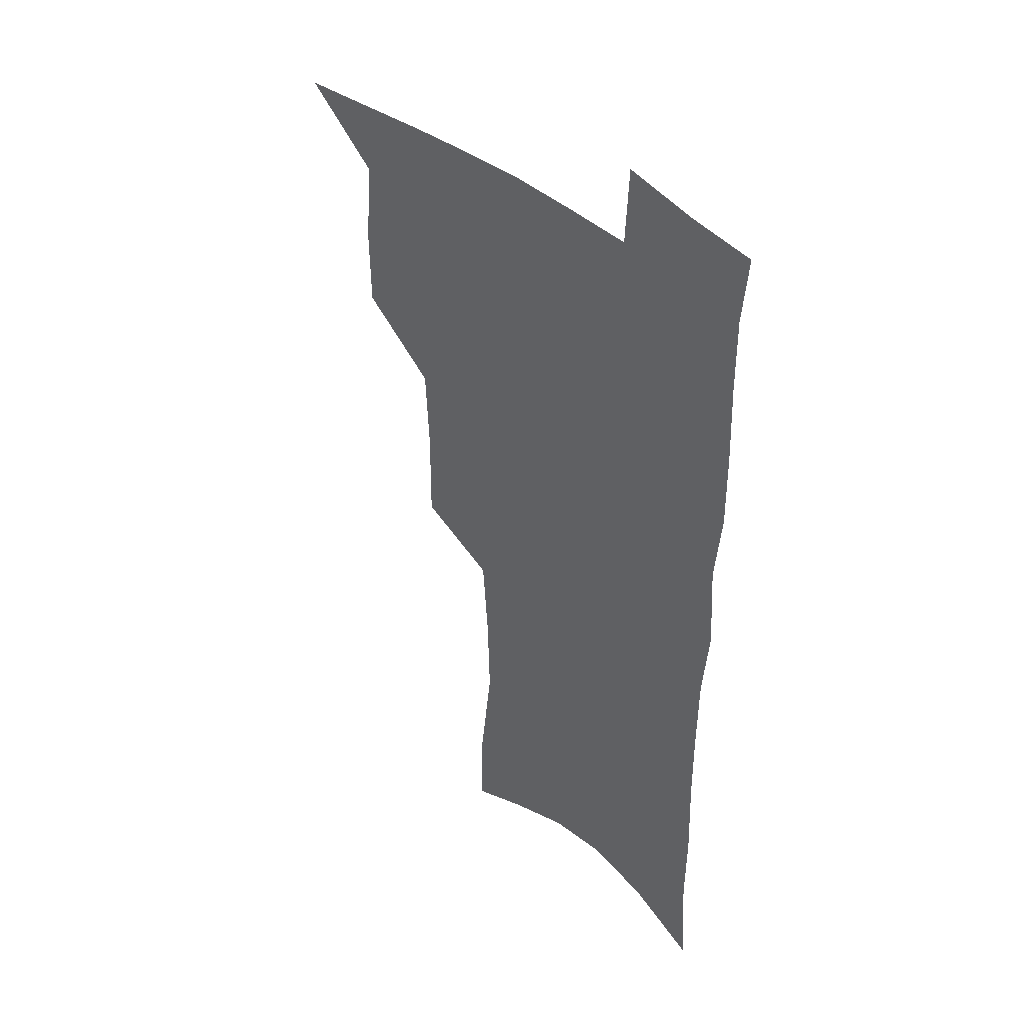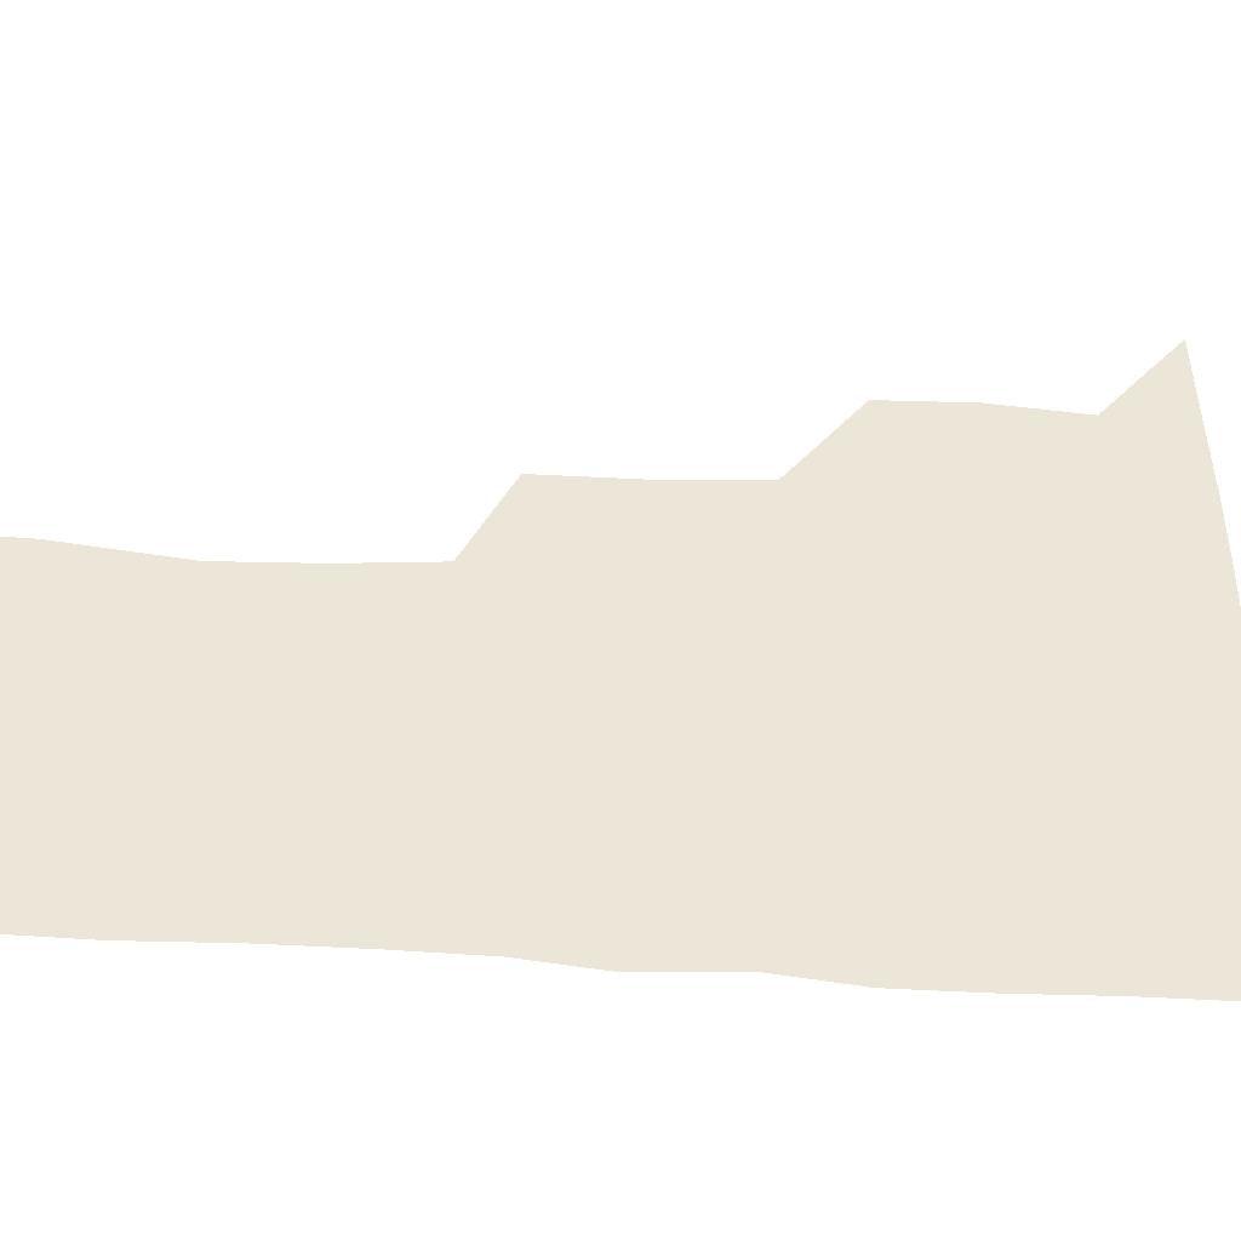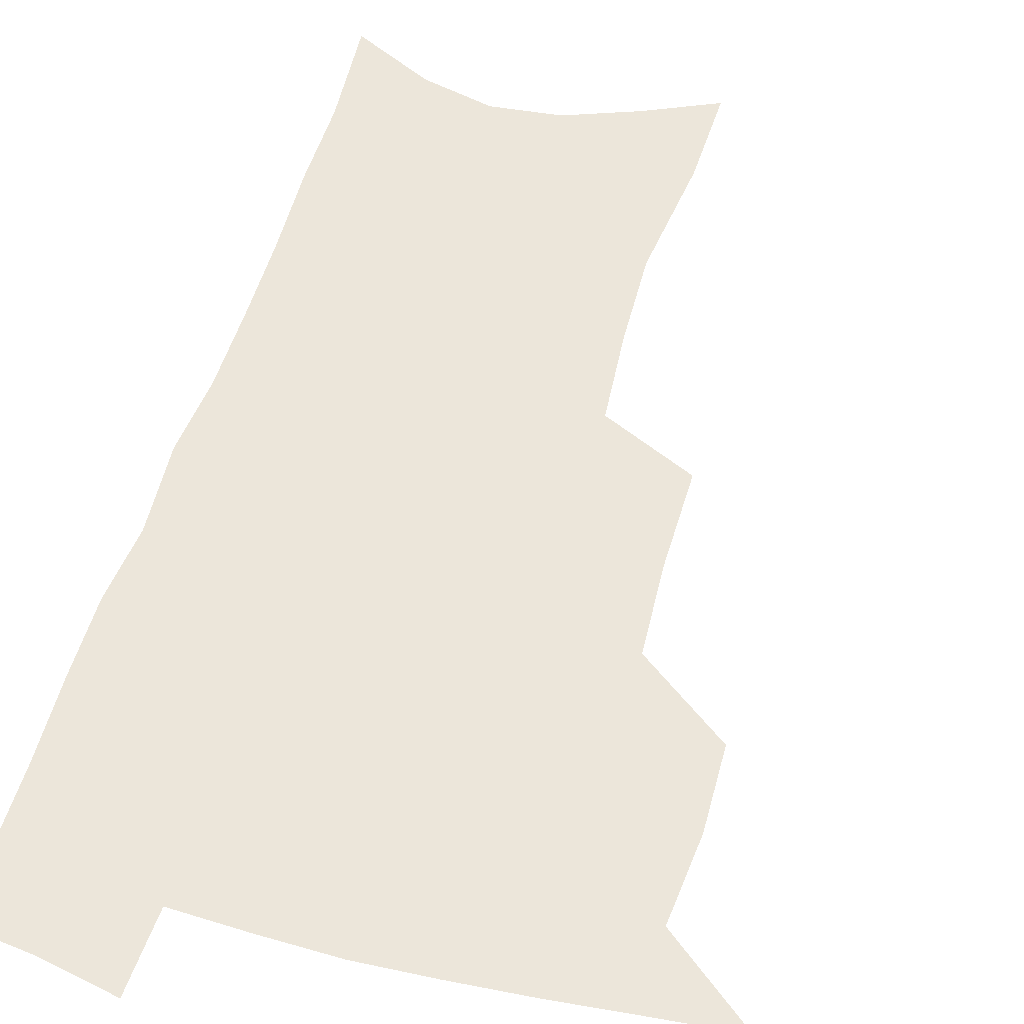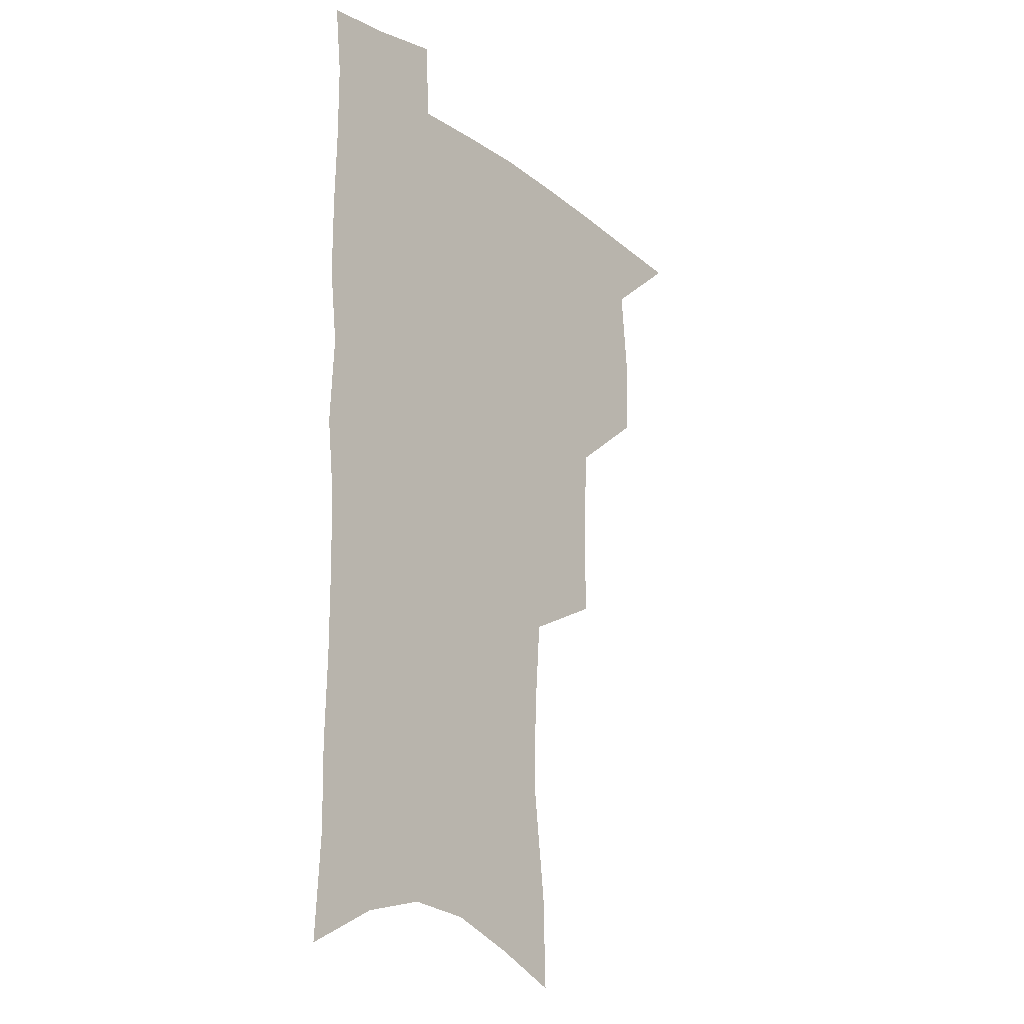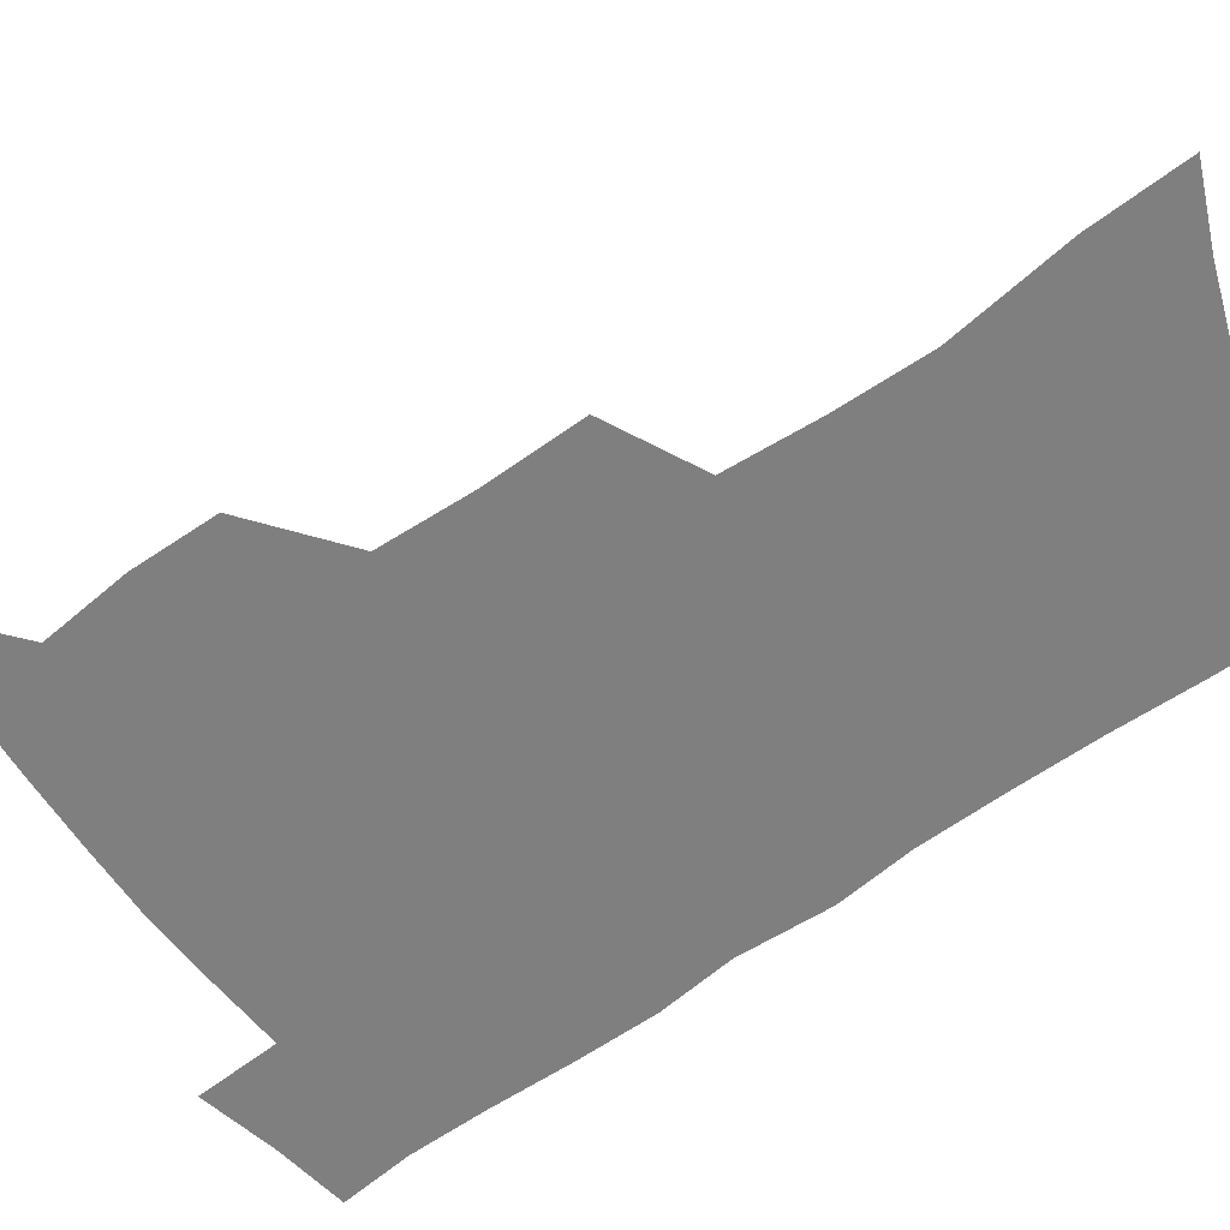
<metadata>
{"format":"obj","ext":"obj","renderer":"f3d","projection":"perspective","resolution":1024,"background":"white","views":[{"elev":41.2,"azim":46.9,"up":"+Y"},{"elev":48.7,"azim":93.2,"up":"+Z"},{"elev":54.4,"azim":-163.8,"up":"+Z"},{"elev":-19.3,"azim":128.0,"up":"+Y"},{"elev":-59.7,"azim":-53.8,"up":"+Z"}]}
</metadata>
<code>
v 484.4 501.9 0
v 514.4 411.4 0
v 513.7 442.9 0
v 516.8 475.7 0
v 516.2 504.9 0
v 548.6 315.8 0
v 548.8 353.3 0
v 547.1 386.7 0
v 546.8 419.5 0
v 549.6 452.2 0
v 548.3 480 0
v 545.6 507.8 0
v 579.2 151 0
v 580.3 186.7 0
v 585.9 232.1 0
v 584.9 266.3 0
v 582.3 300 0
v 580.7 335.1 0
v 578.6 365.6 0
v 577.8 396.9 0
v 578.5 428.1 0
v 578.2 455.8 0
v 576.5 482.5 0
v 574.3 510.1 0
v 605.8 162.9 0
v 611.6 213.3 0
v 609.9 241.7 0
v 609.3 277.4 0
v 607.6 310 0
v 606.2 341.3 0
v 604.8 370.8 0
v 604.4 400.7 0
v 605.1 431 0
v 605 457.8 0
v 604.3 483.9 0
v 602.5 511.7 0
v 632.8 173 0
v 634.7 217.1 0
v 634.1 250.3 0
v 633 282.5 0
v 631.7 314 0
v 630.8 344.4 0
v 630.4 375.6 0
v 630.3 403.8 0
v 630.5 431.4 0
v 630.9 458.5 0
v 631.3 484.3 0
v 631.1 511.3 0
v 658.6 175.7 0
v 658.2 215.2 0
v 658 246.7 0
v 656.4 282.1 0
v 655.5 314 0
v 655.3 343.1 0
v 654.9 374.1 0
v 655.2 402.6 0
v 655.9 430.1 0
v 656.5 457.4 0
v 657.7 483.6 0
v 659.1 510.3 0
v 660.6 541.2 0
v 684.9 169.5 0
v 683 208.6 0
v 682.4 242.1 0
v 681.5 275.3 0
v 680.8 307.4 0
v 680.3 338.5 0
v 681.4 367.3 0
v 682.9 395.6 0
v 682.8 425.4 0
v 683.3 453.9 0
v 684.6 481.4 0
v 686.1 508.7 0
v 690 535.3 0
v 714.1 154.8 0
v 711.5 194.3 0
v 712 226.5 0
v 710.9 260.3 0
v 710.9 292.3 0
v 711.4 323.5 0
v 714.4 352 0
v 712.5 385.9 0
v 715.6 414.2 0
v 715.5 444.8 0
v 714.6 475.6 0
v 714.6 504.9 0
v 717.4 531.9 0
f 4 5 1
f 8 9 2
f 2 9 3
f 9 10 3
f 3 10 4
f 10 11 4
f 4 11 5
f 11 12 5
f 17 18 6
f 6 18 7
f 18 19 7
f 7 19 8
f 19 20 8
f 8 20 9
f 20 21 9
f 9 21 10
f 21 22 10
f 10 22 11
f 22 23 11
f 11 23 12
f 23 24 12
f 13 25 14
f 25 26 14
f 14 26 15
f 26 27 15
f 15 27 16
f 27 28 16
f 16 28 17
f 28 29 17
f 17 29 18
f 29 30 18
f 18 30 19
f 30 31 19
f 19 31 20
f 31 32 20
f 20 32 21
f 32 33 21
f 21 33 22
f 33 34 22
f 22 34 23
f 34 35 23
f 23 35 24
f 35 36 24
f 25 37 26
f 37 38 26
f 26 38 27
f 38 39 27
f 27 39 28
f 39 40 28
f 28 40 29
f 40 41 29
f 29 41 30
f 41 42 30
f 30 42 31
f 42 43 31
f 31 43 32
f 43 44 32
f 32 44 33
f 44 45 33
f 33 45 34
f 45 46 34
f 34 46 35
f 46 47 35
f 35 47 36
f 47 48 36
f 37 49 38
f 49 50 38
f 38 50 39
f 50 51 39
f 39 51 40
f 51 52 40
f 40 52 41
f 52 53 41
f 41 53 42
f 53 54 42
f 42 54 43
f 54 55 43
f 43 55 44
f 55 56 44
f 44 56 45
f 56 57 45
f 45 57 46
f 57 58 46
f 46 58 47
f 58 59 47
f 47 59 48
f 59 60 48
f 49 62 50
f 62 63 50
f 50 63 51
f 63 64 51
f 51 64 52
f 64 65 52
f 52 65 53
f 65 66 53
f 53 66 54
f 66 67 54
f 54 67 55
f 67 68 55
f 55 68 56
f 68 69 56
f 56 69 57
f 69 70 57
f 57 70 58
f 70 71 58
f 58 71 59
f 71 72 59
f 59 72 60
f 72 73 60
f 60 73 61
f 73 74 61
f 62 75 63
f 75 76 63
f 63 76 64
f 76 77 64
f 64 77 65
f 77 78 65
f 65 78 66
f 78 79 66
f 66 79 67
f 79 80 67
f 67 80 68
f 80 81 68
f 68 81 69
f 81 82 69
f 69 82 70
f 82 83 70
f 70 83 71
f 83 84 71
f 71 84 72
f 84 85 72
f 72 85 73
f 85 86 73
f 73 86 74
f 86 87 74

</code>
